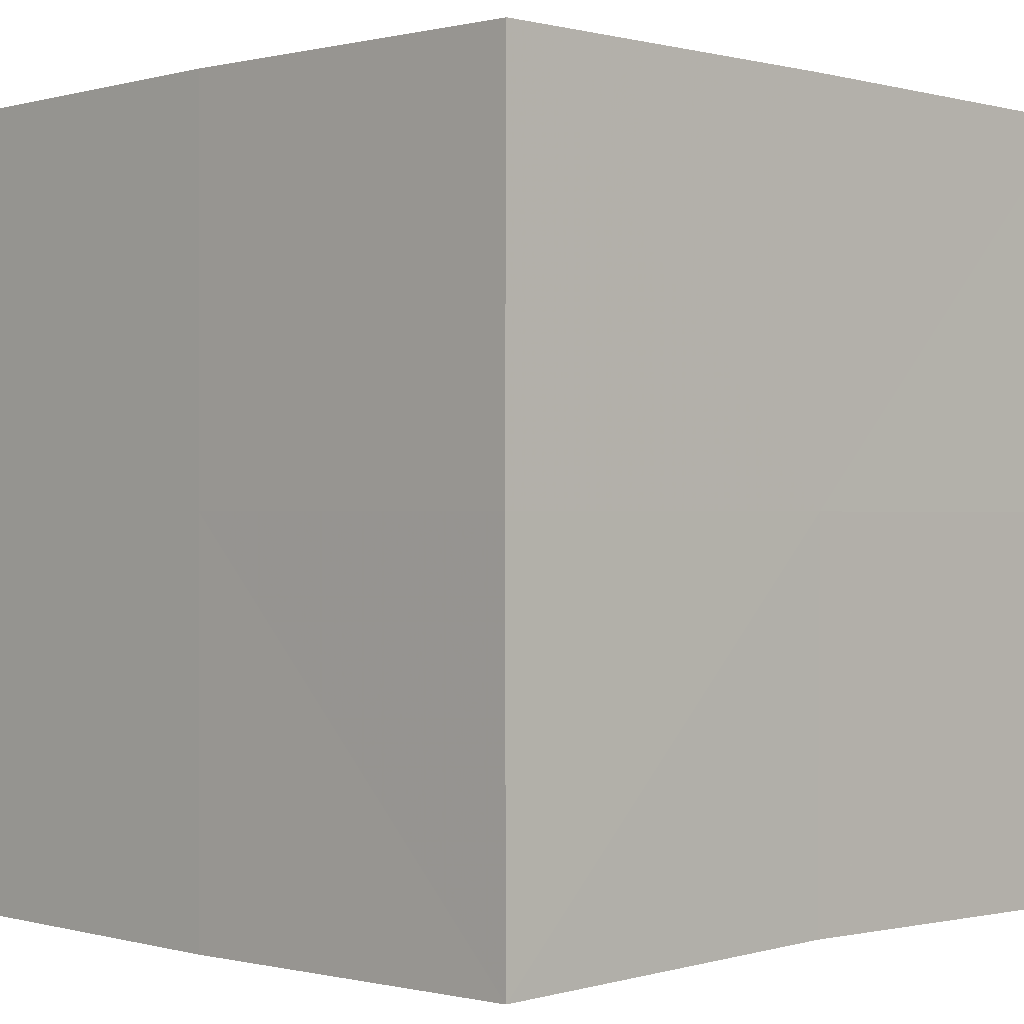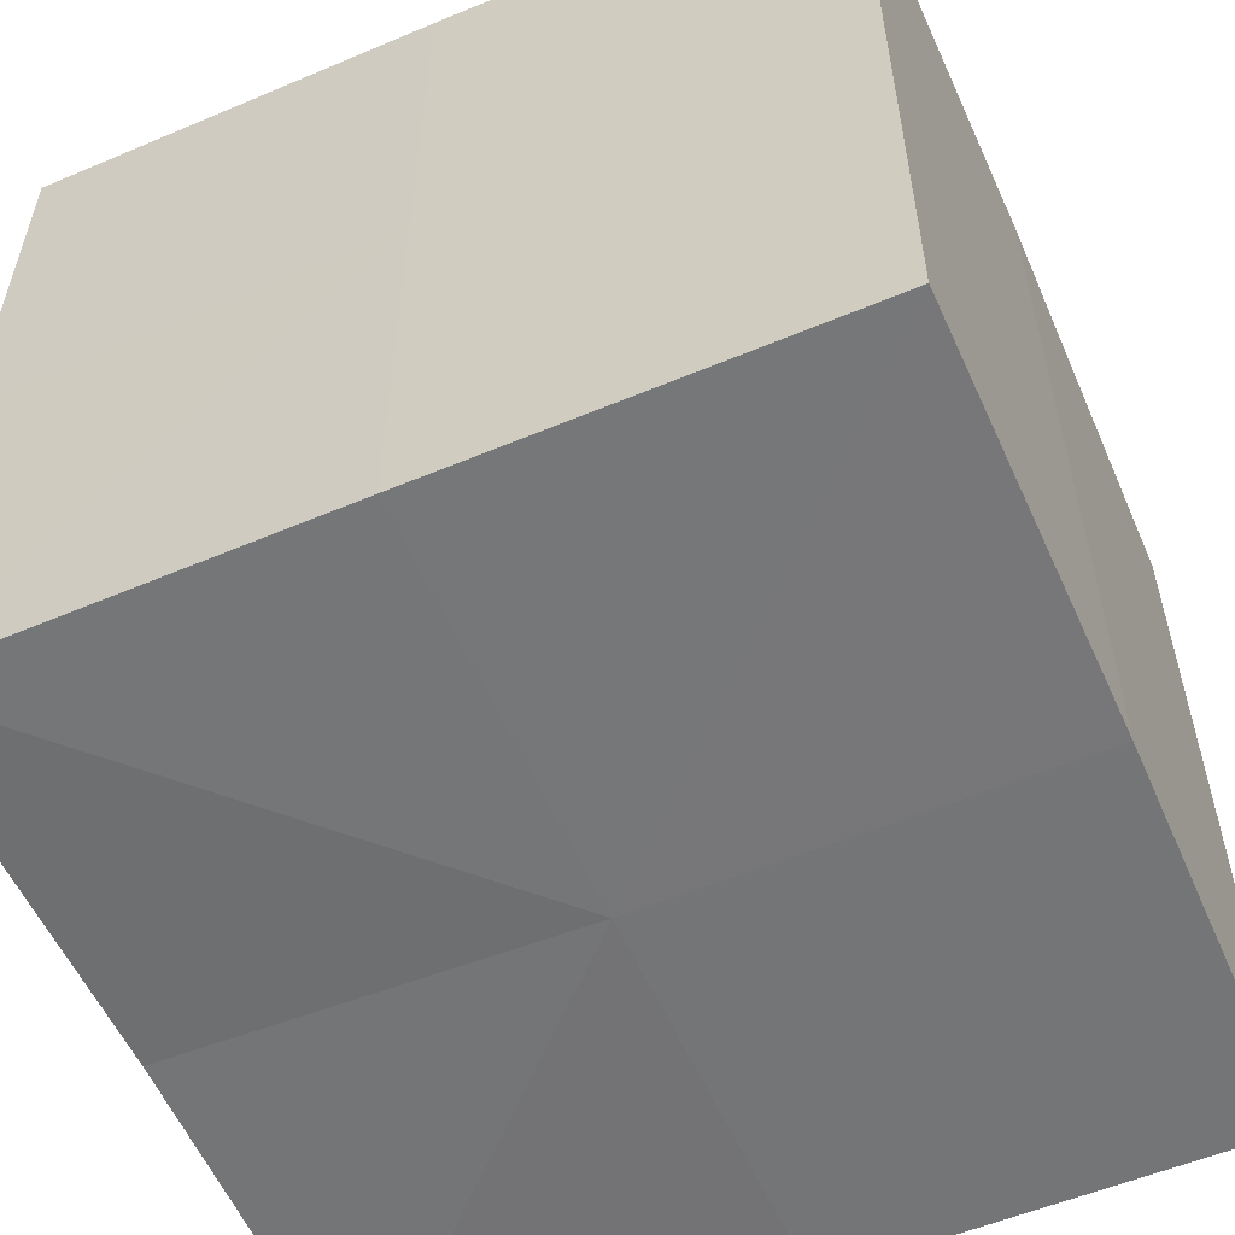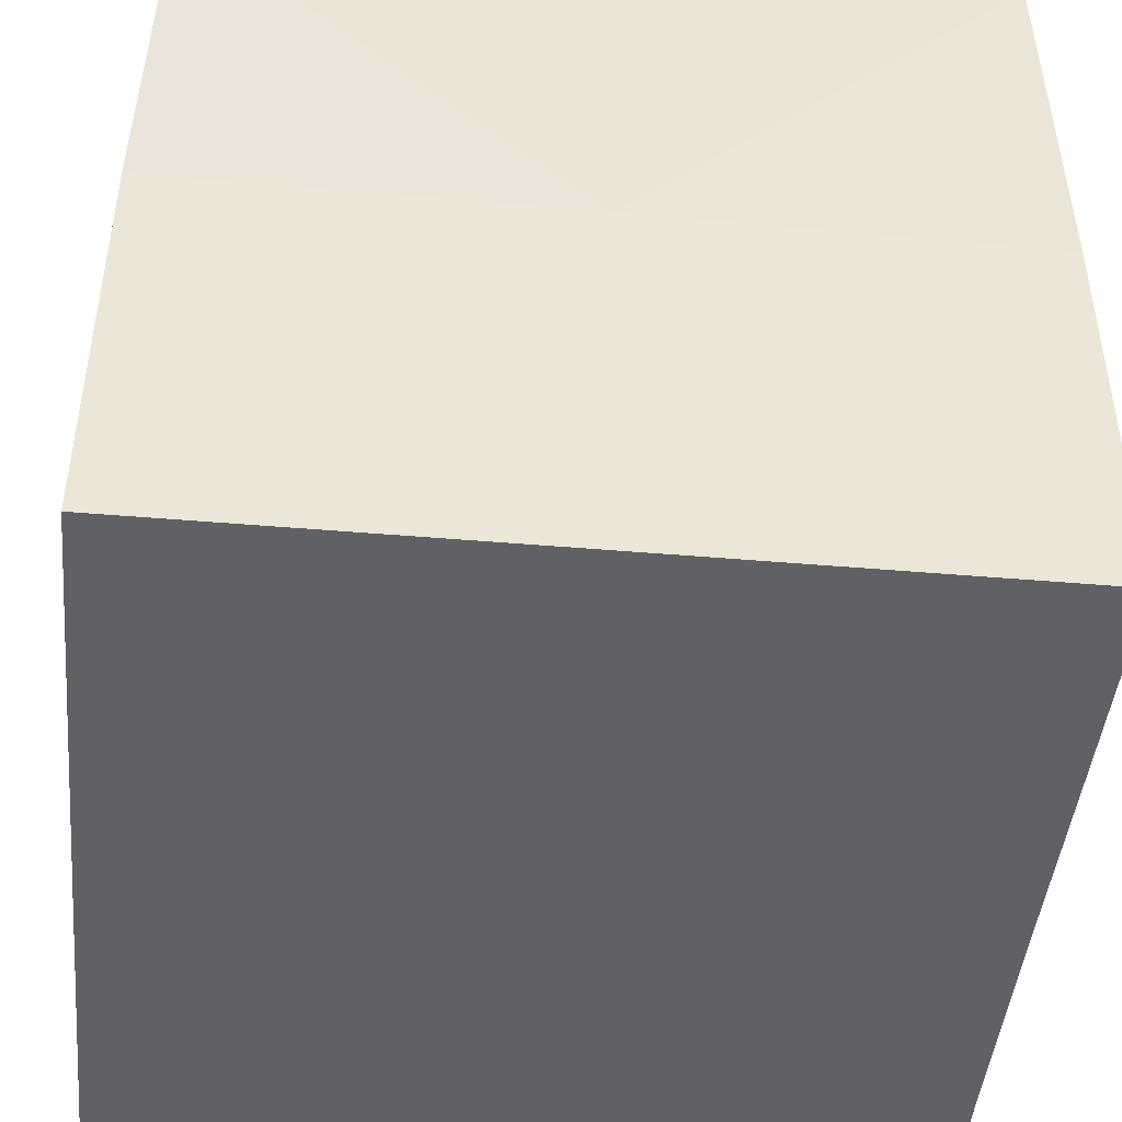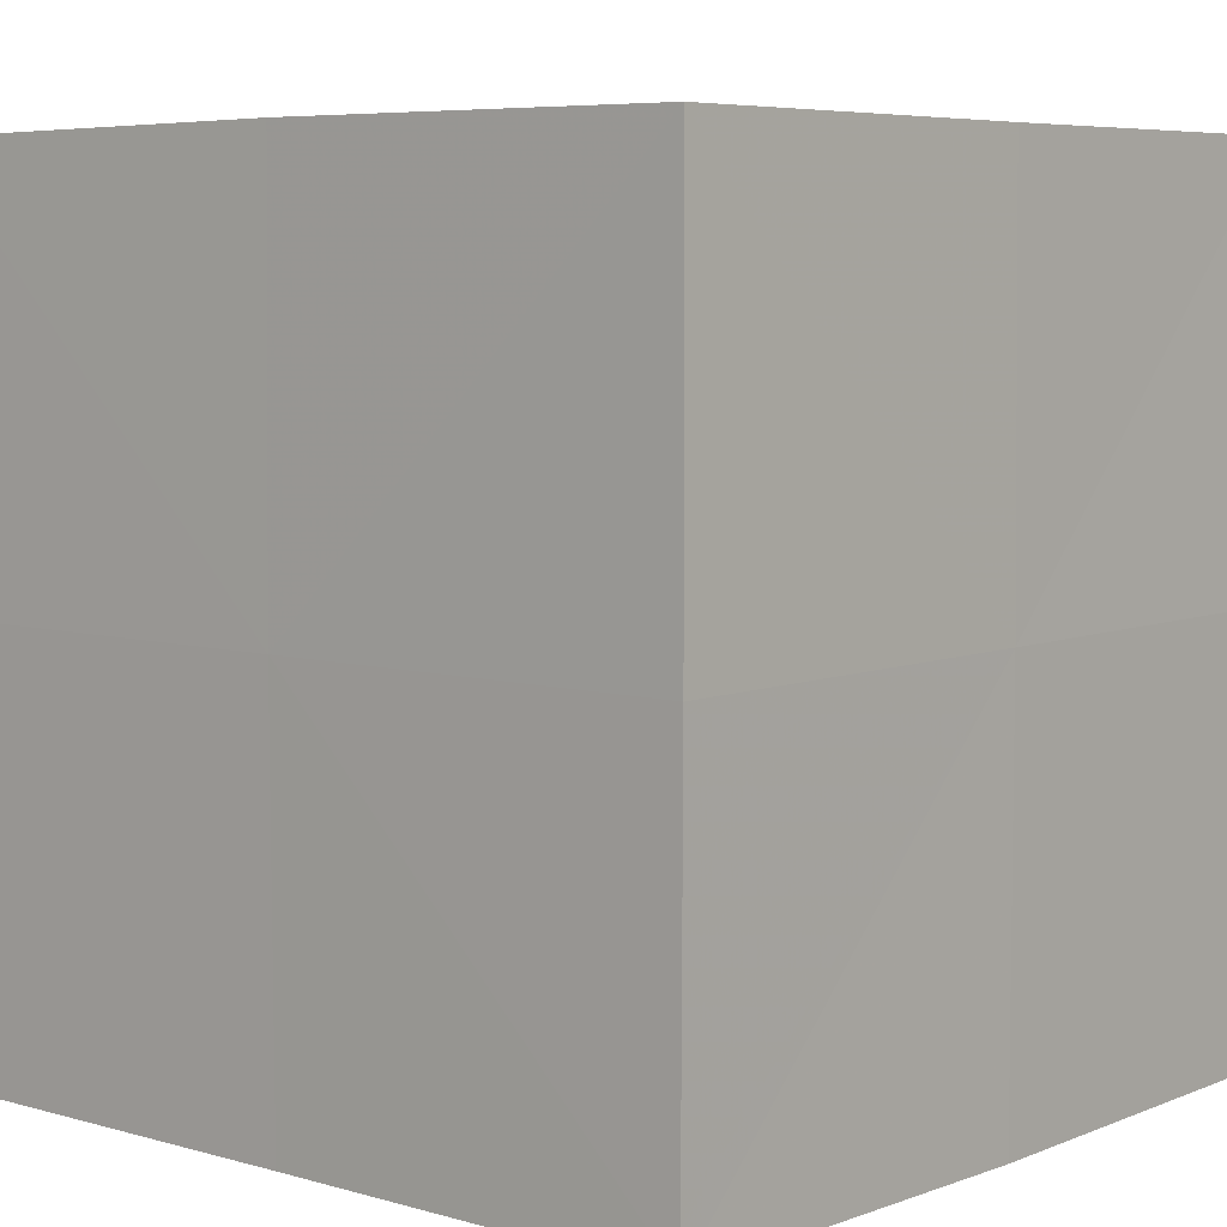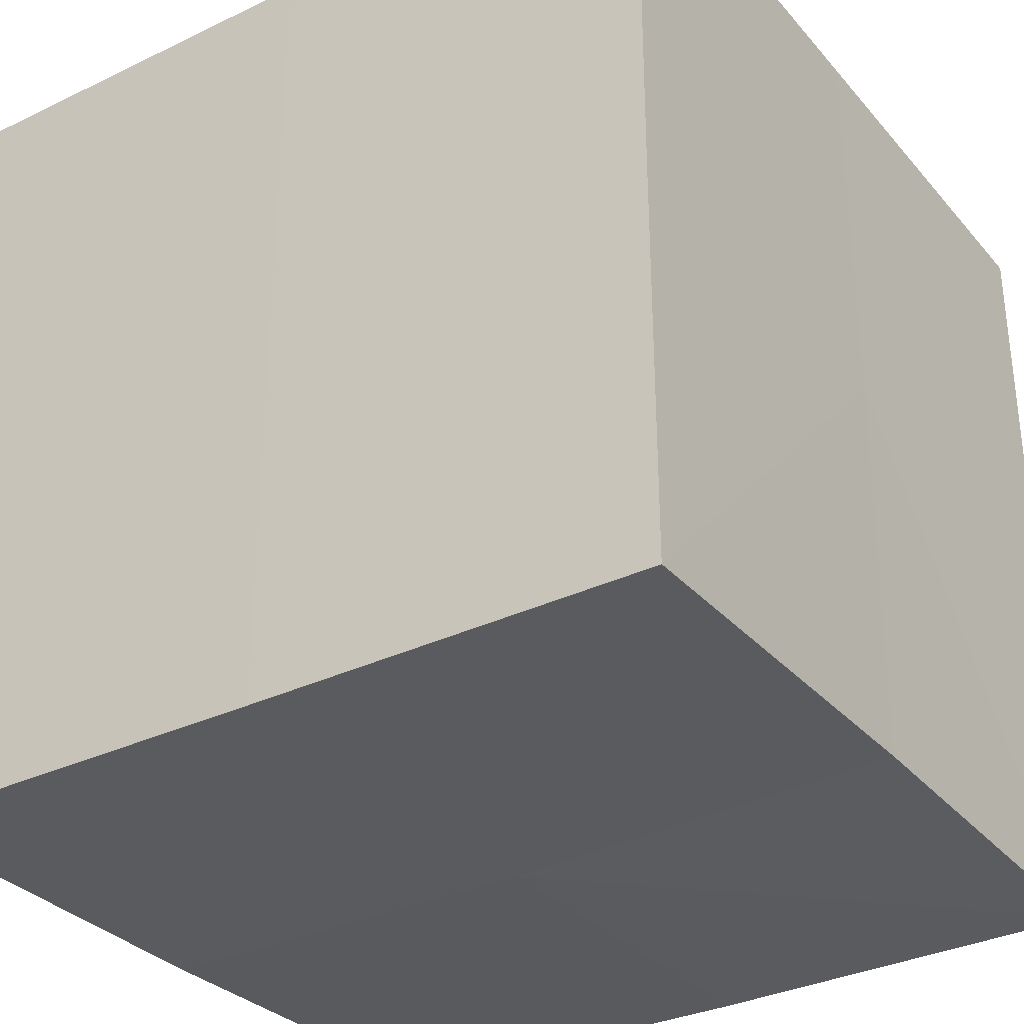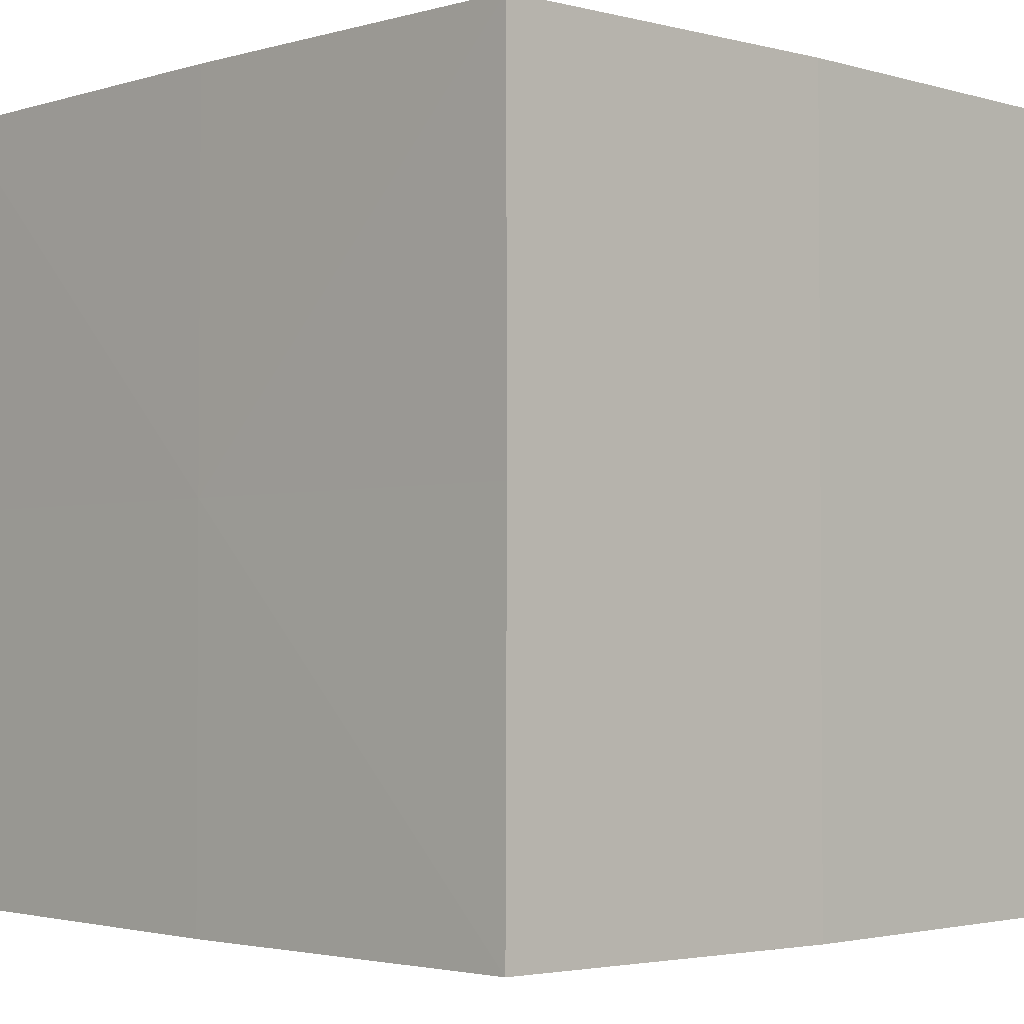
<metadata>
{"format":"obj","ext":"obj","renderer":"f3d","projection":"perspective","resolution":1024,"background":"white","views":[{"elev":-0.1,"azim":-44.1,"up":"+Y"},{"elev":-56.4,"azim":113.5,"up":"+Y"},{"elev":-45.7,"azim":-5.6,"up":"+Z"},{"elev":6.3,"azim":130.2,"up":"+Z"},{"elev":-32.5,"azim":-56.3,"up":"+Y"},{"elev":-2.6,"azim":135.1,"up":"+Y"}]}
</metadata>
<code>
g default
v 0 2e-06 73.64
v 0 75 0
v 0 0 -75
v 0 -75 0
v 73.82 -1e-06 -1e-06
v -75 0 0
v 6.9e-05 -72.45 73.09
v 72.91 0.001166 73.88
v -1e-06 74.22 73.57
v -74.22 0 73.89
v 73.77 74.22 0
v 0 75 -75
v -75 75 0
v 73.49 -1e-06 -73.82
v 0 -75 -75
v -75 0 -75
v 73.76 -74.22 2e-06
v -75 -75 0
v -73.83 -73.83 73.74
v 73.02 -73.81 73.01
v 73.44 73.83 73.65
v -73.83 73.83 73.82
v 73.69 73.83 -73.83
v -75 75 -75
v 73.81 -73.83 -73.83
v -75 -75 -75
g cube_0
f 1 7 20 8
f 1 8 21 9
f 1 9 22 10
f 1 10 19 7
f 2 9 21 11
f 2 11 23 12
f 2 12 24 13
f 2 13 22 9
f 3 12 23 14
f 3 14 25 15
f 3 15 26 16
f 3 16 24 12
f 4 15 25 17
f 4 17 20 7
f 4 7 19 18
f 4 18 26 15
f 5 17 25 14
f 5 14 23 11
f 5 11 21 8
f 5 8 20 17
f 6 18 19 10
f 6 10 22 13
f 6 13 24 16
f 6 16 26 18

</code>
